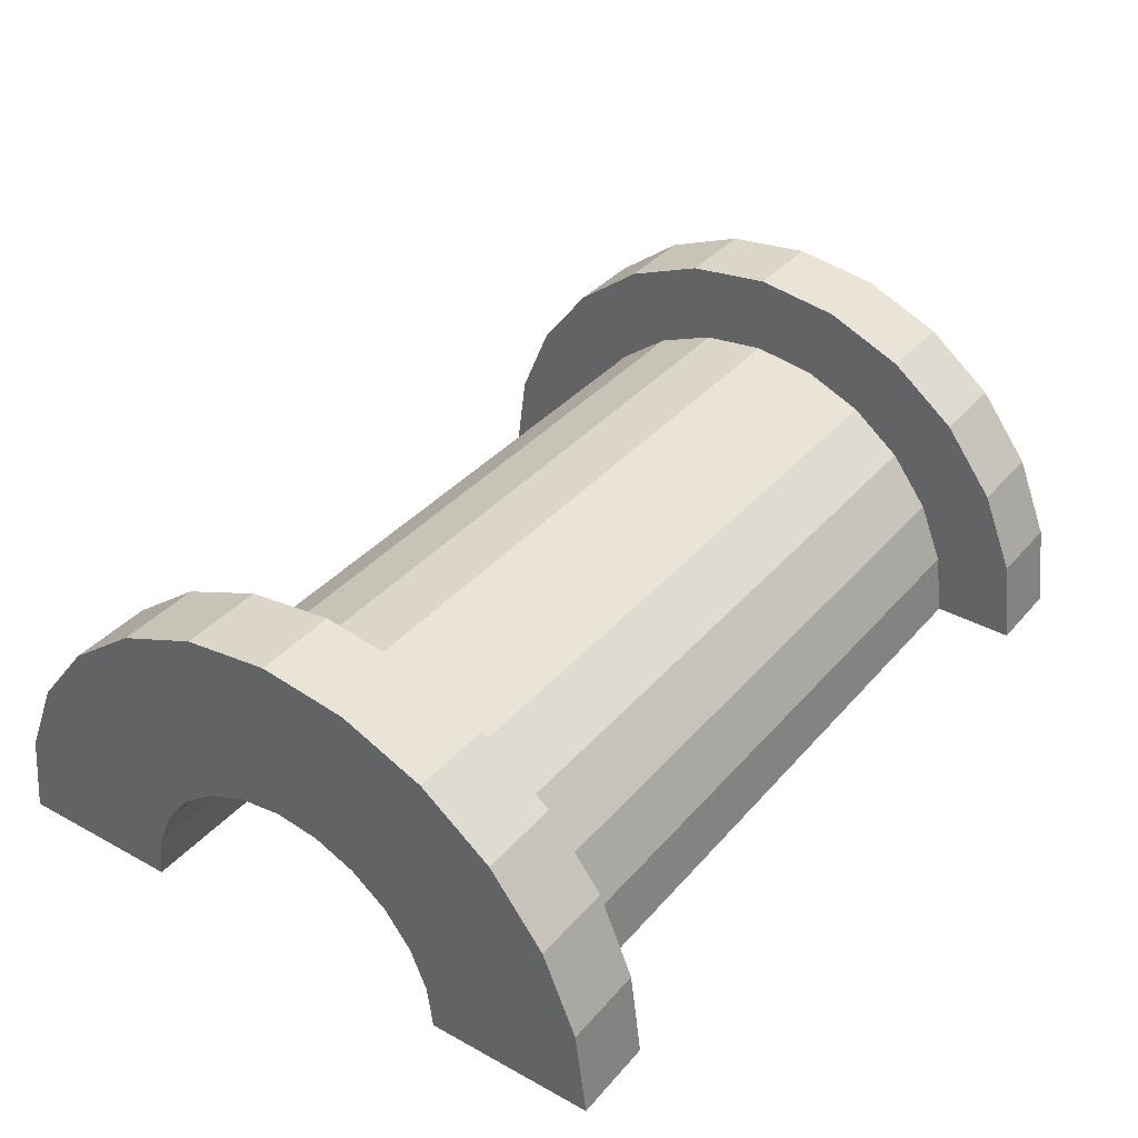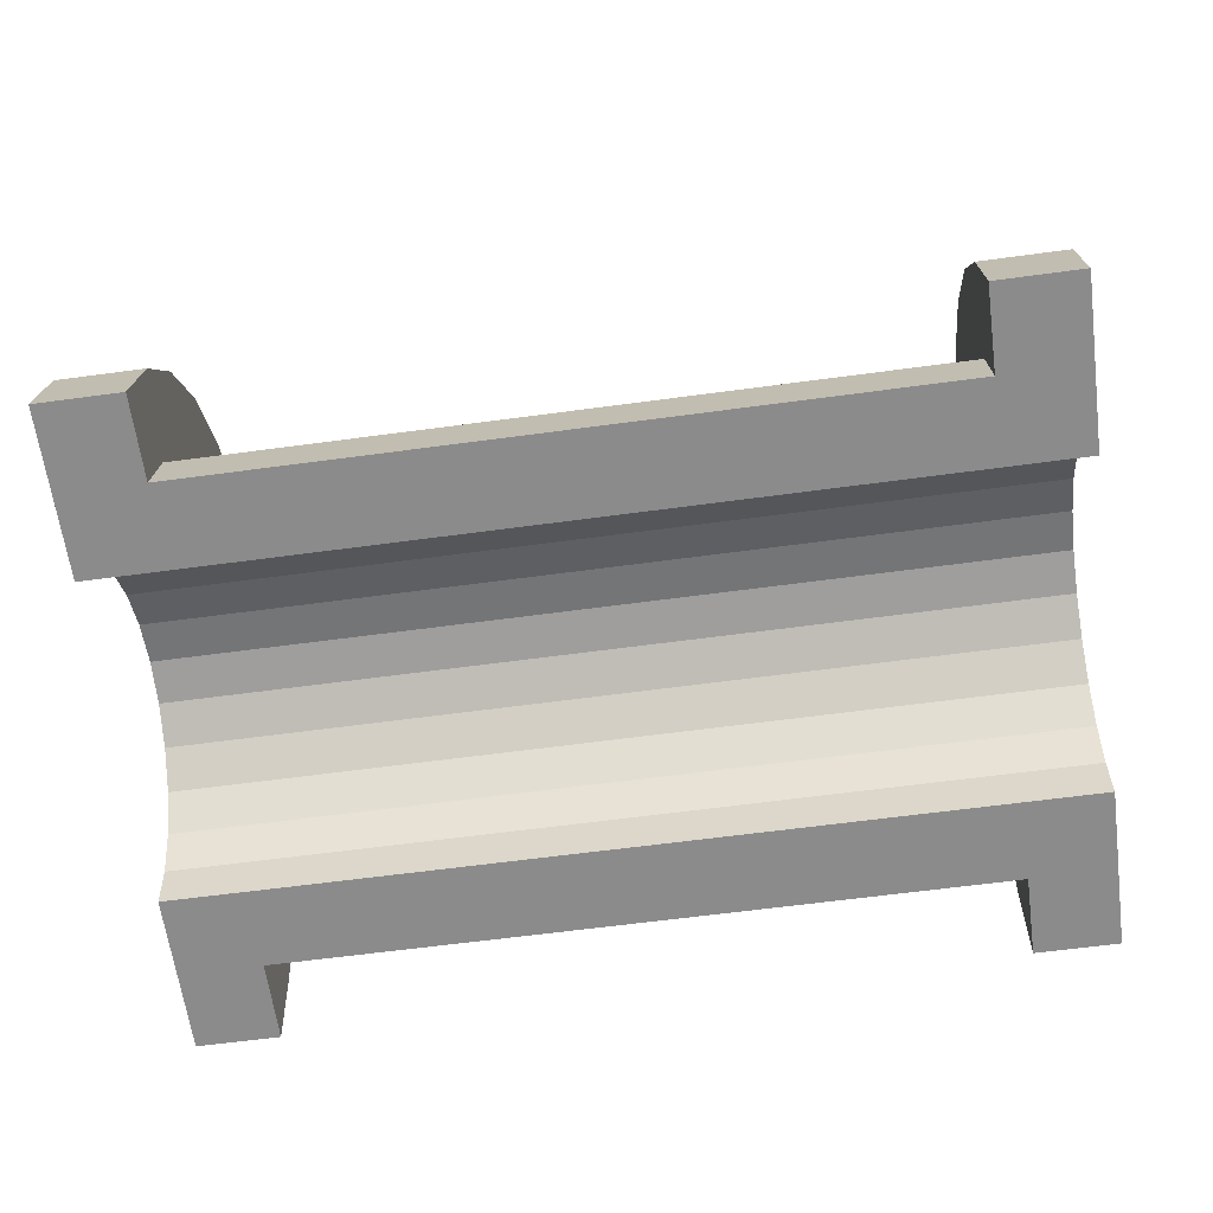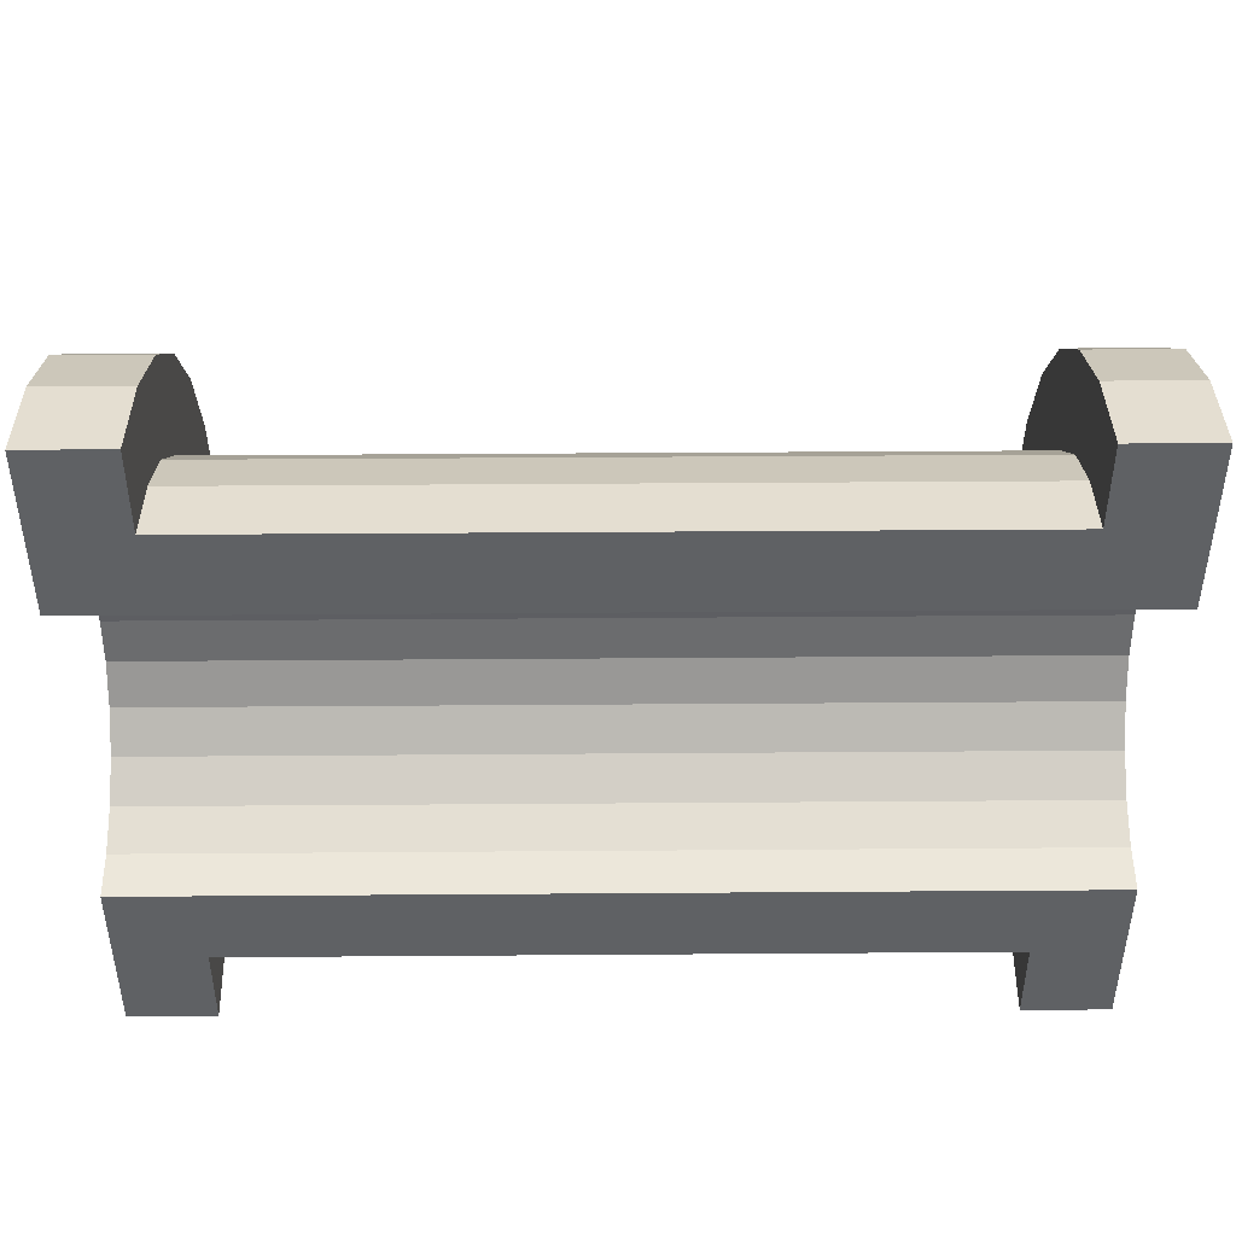
<metadata>
{"format":"obj","ext":"obj","renderer":"f3d","projection":"perspective","resolution":1024,"background":"white","views":[{"elev":36.8,"azim":-54.6,"up":"+Z"},{"elev":-63.8,"azim":7.7,"up":"+Z"},{"elev":44.0,"azim":179.5,"up":"+Y"}]}
</metadata>
<code>
v 1 0.7765 2.898
v 9.653 0 3
v 9.653 0.7765 2.898
v 9.653 0 3
v 1 0.7765 2.898
v 1 0 3
v 9.653 3 0
v 1 3 0
v 9.653 3 0
v 1 3 0
v 9.653 3 0
v 1 3 0
v 1 -2.898 0.7765
v 9.653 -3 0
v 9.653 -2.898 0.7765
v 9.653 -3 0
v 1 -2.898 0.7765
v 1 -3 0
v 9.653 2.598 1.5
v 1 2.121 2.121
v 9.653 2.121 2.121
v 1 2.121 2.121
v 9.653 2.598 1.5
v 1 2.598 1.5
v 1 2.121 2.121
v 9.653 1.5 2.598
v 9.653 2.121 2.121
v 9.653 1.5 2.598
v 1 2.121 2.121
v 1 1.5 2.598
v 9.653 2.898 0.7765
v 1 2.598 1.5
v 9.653 2.598 1.5
v 1 2.598 1.5
v 9.653 2.898 0.7765
v 1 2.898 0.7765
v 1 -2.598 1.5
v 9.653 -2.121 2.121
v 1 -2.121 2.121
v 9.653 -2.121 2.121
v 1 -2.598 1.5
v 9.653 -2.598 1.5
v -0 1.932 0.5176
v -0 3.864 1.035
v 0 4 0
v -0 3.864 1.035
v -0 1.932 0.5176
v -0 3.464 2
v -0 1.932 0.5176
v 0 4 0
v 0 2 0
v -0 1.732 1
v -0 3.464 2
v -0 1.932 0.5176
v -0 3.464 2
v -0 1.732 1
v -0 2.828 2.828
v -0 1.414 1.414
v -0 2.828 2.828
v -0 1.732 1
v -0 2.828 2.828
v -0 1.414 1.414
v -0 2 3.464
v -0 1 1.732
v -0 2 3.464
v -0 1.414 1.414
v -0 2 3.464
v -0 1 1.732
v -0 1.035 3.864
v -0 0.5176 1.932
v -0 1.035 3.864
v -0 1 1.732
v -0 0 2
v -0 1.035 3.864
v -0 0.5176 1.932
v -0 0 2
v -0 0 4
v -0 1.035 3.864
v -0 -0.5176 1.932
v -0 0 4
v -0 0 2
v -0 -1.035 3.864
v -0 -0.5176 1.932
v -0 -1 1.732
v -0 -0.5176 1.932
v -0 -1.035 3.864
v -0 0 4
v -0 -2 3.464
v -0 -1 1.732
v -0 -1.414 1.414
v -0 -2.828 2.828
v -0 -1.414 1.414
v -0 -1.732 1
v -0 -3.464 2
v -0 -1.732 1
v -0 -1.932 0.5176
v -0 -1 1.732
v -0 -2 3.464
v -0 -1.035 3.864
v -0 -3.864 1.035
v -0 -1.932 0.5176
v 0 -2 0
v -0 -1.414 1.414
v -0 -2.828 2.828
v -0 -2 3.464
v -0 -1.732 1
v -0 -3.464 2
v -0 -2.828 2.828
v -0 -1.932 0.5176
v -0 -3.864 1.035
v -0 -3.464 2
v -0 -3.864 1.035
v 0 -2 0
v 0 -4 0
v 1 1.5 2.598
v 9.653 0.7765 2.898
v 9.653 1.5 2.598
v 9.653 0.7765 2.898
v 1 1.5 2.598
v 1 0.7765 2.898
v 9.653 3 0
v 1 2.898 0.7765
v 9.653 2.898 0.7765
v 1 2.898 0.7765
v 9.653 3 0
v 1 3 0
v 1 -3 0
v 9.653 -3 0
v 1 -3 0
v 9.653 -3 0
v 1 -3 0
v 9.653 -3 0
v 1 -2.898 0.7765
v 9.653 -2.598 1.5
v 1 -2.598 1.5
v 9.653 -2.598 1.5
v 1 -2.898 0.7765
v 9.653 -2.898 0.7765
v 1 -1.5 2.598
v 9.653 -2.121 2.121
v 9.653 -1.5 2.598
v 9.653 -2.121 2.121
v 1 -1.5 2.598
v 1 -2.121 2.121
v 1 0 3
v 9.653 -0.7765 2.898
v 9.653 0 3
v 9.653 -0.7765 2.898
v 1 0 3
v 1 -0.7765 2.898
v 1 -0.7765 2.898
v 9.653 -1.5 2.598
v 9.653 -0.7765 2.898
v 9.653 -1.5 2.598
v 1 -0.7765 2.898
v 1 -1.5 2.598
v 10.65 0 2
v -0 0.5176 1.932
v 10.65 0.5176 1.932
v -0 0.5176 1.932
v 10.65 0 2
v -0 0 2
v 10.65 -2 0
v 10.65 -2 0
v 0 -2 0
v 10.65 -2 0
v -0 -1.932 0.5176
v 10.65 -1.932 0.5176
v -0 -1.932 0.5176
v 10.65 -2 0
v 0 -2 0
v 10.65 2 0
v 10.65 2 0
v 0 2 0
v -0 1.932 0.5176
v 10.65 2 0
v 10.65 1.932 0.5176
v 10.65 2 0
v -0 1.932 0.5176
v 0 2 0
v 10.65 0.5176 1.932
v -0 1 1.732
v 10.65 1 1.732
v -0 1 1.732
v 10.65 0.5176 1.932
v -0 0.5176 1.932
v -0 -0.5176 1.932
v 10.65 0 2
v 10.65 -0.5176 1.932
v 10.65 0 2
v -0 -0.5176 1.932
v -0 0 2
v 10.65 1 1.732
v -0 1.414 1.414
v 10.65 1.414 1.414
v -0 1.414 1.414
v 10.65 1 1.732
v -0 1 1.732
v -0 1.932 0.5176
v 10.65 1.732 1
v -0 1.732 1
v 10.65 1.732 1
v -0 1.932 0.5176
v 10.65 1.932 0.5176
v -0 1.732 1
v 10.65 1.414 1.414
v -0 1.414 1.414
v 10.65 1.414 1.414
v -0 1.732 1
v 10.65 1.732 1
v 10.65 -1.732 1
v -0 -1.414 1.414
v 10.65 -1.414 1.414
v -0 -1.414 1.414
v 10.65 -1.732 1
v -0 -1.732 1
v -0 -1 1.732
v 10.65 -0.5176 1.932
v 10.65 -1 1.732
v 10.65 -0.5176 1.932
v -0 -1 1.732
v -0 -0.5176 1.932
v 10.65 -1.932 0.5176
v -0 -1.732 1
v 10.65 -1.732 1
v -0 -1.732 1
v 10.65 -1.932 0.5176
v -0 -1.932 0.5176
v -0 -1.414 1.414
v 10.65 -1 1.732
v 10.65 -1.414 1.414
v 10.65 -1 1.732
v -0 -1.414 1.414
v -0 -1 1.732
v -0 -3.864 1.035
v 1 -3.464 2
v -0 -3.464 2
v 1 -3.464 2
v -0 -3.864 1.035
v 1 -3.864 1.035
v 1 4 0
v 0 4 0
v 1 4 0
v 1 3.864 1.035
v -0 3.464 2
v 1 3.464 2
v -0 3.464 2
v 1 3.864 1.035
v -0 3.864 1.035
v 1 3.464 2
v -0 2.828 2.828
v 1 2.828 2.828
v -0 2.828 2.828
v 1 3.464 2
v -0 3.464 2
v 1 -1.035 3.864
v -0 -2 3.464
v 1 -2 3.464
v -0 -2 3.464
v 1 -1.035 3.864
v -0 -1.035 3.864
v -0 -3.464 2
v 1 -2.828 2.828
v -0 -2.828 2.828
v 1 -2.828 2.828
v -0 -3.464 2
v 1 -3.464 2
v -0 1.035 3.864
v 1 0 4
v 1 1.035 3.864
v 1 0 4
v -0 1.035 3.864
v -0 0 4
v -0 2.828 2.828
v 1 2 3.464
v 1 2.828 2.828
v 1 2 3.464
v -0 2.828 2.828
v -0 2 3.464
v 1 4 0
v -0 3.864 1.035
v 1 3.864 1.035
v -0 3.864 1.035
v 1 4 0
v 0 4 0
v 1 -4 0
v 0 -4 0
v 1 -4 0
v -0 -3.864 1.035
v 1 -4 0
v 1 -3.864 1.035
v 1 -4 0
v -0 -3.864 1.035
v 0 -4 0
v 1 -2 3.464
v -0 -2.828 2.828
v 1 -2.828 2.828
v -0 -2.828 2.828
v 1 -2 3.464
v -0 -2 3.464
v 1 0 4
v -0 -1.035 3.864
v 1 -1.035 3.864
v -0 -1.035 3.864
v 1 0 4
v -0 0 4
v 1 3.864 1.035
v 1 2.898 0.7765
v 1 3 0
v 1 2.598 1.5
v 1 3.464 2
v 1 2.828 2.828
v 1 3.464 2
v 1 2.598 1.5
v 1 2.898 0.7765
v 1 2.828 2.828
v 1 2.121 2.121
v 1 2.598 1.5
v 1 2 3.464
v 1 2.121 2.121
v 1 2.828 2.828
v 1 2 3.464
v 1 1.5 2.598
v 1 2.121 2.121
v 1 1.035 3.864
v 1 1.5 2.598
v 1 2 3.464
v 1 1.035 3.864
v 1 0.7765 2.898
v 1 1.5 2.598
v 1 0 4
v 1 0.7765 2.898
v 1 1.035 3.864
v 1 0 4
v 1 0 3
v 1 0.7765 2.898
v 1 0 4
v 1 -0.7765 2.898
v 1 0 3
v 1 -1.035 3.864
v 1 -0.7765 2.898
v 1 0 4
v 1 -1.035 3.864
v 1 -1.5 2.598
v 1 -0.7765 2.898
v 1 -2 3.464
v 1 -1.5 2.598
v 1 -1.035 3.864
v 1 -2 3.464
v 1 -2.121 2.121
v 1 -1.5 2.598
v 1 -2.828 2.828
v 1 -2.121 2.121
v 1 -2 3.464
v 1 -2.121 2.121
v 1 -2.828 2.828
v 1 -2.598 1.5
v 1 -3.464 2
v 1 -2.598 1.5
v 1 -2.828 2.828
v 1 -2.598 1.5
v 1 -3.464 2
v 1 -2.898 0.7765
v 1 -3.864 1.035
v 1 -2.898 0.7765
v 1 -3.464 2
v 1 -2.898 0.7765
v 1 -3.864 1.035
v 1 -3 0
v 1 -4 0
v 1 -3 0
v 1 -3.864 1.035
v 1 -3 0
v 1 -4 0
v 1 -3 0
v 1 -3 0
v 1 -4 0
v 1 -4 0
v 1 3 0
v 1 4 0
v 1 3.864 1.035
v 1 2.898 0.7765
v 1 3.864 1.035
v 1 3.464 2
v 1 4 0
v 1 3 0
v 1 4 0
v 1 4 0
v 1 3 0
v 1 3 0
v -0 2 3.464
v 1 1.035 3.864
v 1 2 3.464
v 1 1.035 3.864
v -0 2 3.464
v -0 1.035 3.864
v 9.653 2 3.464
v 10.65 1.035 3.864
v 10.65 2 3.464
v 10.65 1.035 3.864
v 9.653 2 3.464
v 9.653 1.035 3.864
v 9.653 -3.864 1.035
v 10.65 -3.464 2
v 9.653 -3.464 2
v 10.65 -3.464 2
v 9.653 -3.864 1.035
v 10.65 -3.864 1.035
v 10.65 4 0
v 9.653 4 0
v 10.65 4 0
v 9.653 4 0
v 10.65 4 0
v 9.653 4 0
v 10.65 3.864 1.035
v 9.653 3.464 2
v 10.65 3.464 2
v 9.653 3.464 2
v 10.65 3.864 1.035
v 9.653 3.864 1.035
v 9.653 2.828 2.828
v 10.65 2 3.464
v 10.65 2.828 2.828
v 10.65 2 3.464
v 9.653 2.828 2.828
v 9.653 2 3.464
v 10.65 3.464 2
v 9.653 2.828 2.828
v 10.65 2.828 2.828
v 9.653 2.828 2.828
v 10.65 3.464 2
v 9.653 3.464 2
v 9.653 -3.464 2
v 10.65 -2.828 2.828
v 9.653 -2.828 2.828
v 10.65 -2.828 2.828
v 9.653 -3.464 2
v 10.65 -3.464 2
v 9.653 -2 3.464
v 10.65 -2.828 2.828
v 10.65 -2 3.464
v 10.65 -2.828 2.828
v 9.653 -2 3.464
v 9.653 -2.828 2.828
v 9.653 1.035 3.864
v 10.65 0 4
v 10.65 1.035 3.864
v 10.65 0 4
v 9.653 1.035 3.864
v 9.653 0 4
v 10.65 4 0
v 9.653 3.864 1.035
v 10.65 3.864 1.035
v 9.653 3.864 1.035
v 10.65 4 0
v 9.653 4 0
v 9.653 -4 0
v 10.65 -4 0
v 9.653 -4 0
v 10.65 -4 0
v 9.653 -4 0
v 10.65 -4 0
v 9.653 -3.864 1.035
v 10.65 -4 0
v 10.65 -3.864 1.035
v 10.65 -4 0
v 9.653 -3.864 1.035
v 9.653 -4 0
v 9.653 0 4
v 10.65 -1.035 3.864
v 10.65 0 4
v 10.65 -1.035 3.864
v 9.653 0 4
v 9.653 -1.035 3.864
v 9.653 -4 0
v 9.653 -3 0
v 9.653 -3 0
v 9.653 -3 0
v 9.653 -3.864 1.035
v 9.653 -3.464 2
v 9.653 -4 0
v 9.653 -3 0
v 9.653 -4 0
v 9.653 -3 0
v 9.653 -4 0
v 9.653 -3.864 1.035
v 9.653 3 0
v 9.653 4 0
v 9.653 4 0
v 9.653 4 0
v 9.653 2.898 0.7765
v 9.653 3.864 1.035
v 9.653 3 0
v 9.653 4 0
v 9.653 3 0
v 9.653 4 0
v 9.653 3 0
v 9.653 2.898 0.7765
v 9.653 3.864 1.035
v 9.653 2.898 0.7765
v 9.653 3.464 2
v 9.653 2.598 1.5
v 9.653 3.464 2
v 9.653 2.898 0.7765
v 9.653 3.464 2
v 9.653 2.598 1.5
v 9.653 2.828 2.828
v 9.653 2.121 2.121
v 9.653 2.828 2.828
v 9.653 2.598 1.5
v 9.653 2.121 2.121
v 9.653 2 3.464
v 9.653 2.828 2.828
v 9.653 1.5 2.598
v 9.653 2 3.464
v 9.653 2.121 2.121
v 9.653 1.5 2.598
v 9.653 1.035 3.864
v 9.653 2 3.464
v 9.653 0.7765 2.898
v 9.653 1.035 3.864
v 9.653 1.5 2.598
v 9.653 0 3
v 9.653 1.035 3.864
v 9.653 0.7765 2.898
v 9.653 0 3
v 9.653 0 4
v 9.653 1.035 3.864
v 9.653 -0.7765 2.898
v 9.653 0 4
v 9.653 0 3
v 9.653 -0.7765 2.898
v 9.653 -1.035 3.864
v 9.653 0 4
v 9.653 -1.5 2.598
v 9.653 -1.035 3.864
v 9.653 -0.7765 2.898
v 9.653 -1.5 2.598
v 9.653 -2 3.464
v 9.653 -1.035 3.864
v 9.653 -2.121 2.121
v 9.653 -2 3.464
v 9.653 -1.5 2.598
v 9.653 -2.828 2.828
v 9.653 -2.121 2.121
v 9.653 -2.598 1.5
v 9.653 -2.121 2.121
v 9.653 -2.828 2.828
v 9.653 -2 3.464
v 9.653 -3.464 2
v 9.653 -2.598 1.5
v 9.653 -2.898 0.7765
v 9.653 -3.464 2
v 9.653 -2.898 0.7765
v 9.653 -3 0
v 9.653 -2.598 1.5
v 9.653 -3.464 2
v 9.653 -2.828 2.828
v 10.65 1.414 1.414
v 10.65 2.828 2.828
v 10.65 2 3.464
v 10.65 2.828 2.828
v 10.65 1.932 0.5176
v 10.65 2 0
v 10.65 2.828 2.828
v 10.65 1.732 1
v 10.65 1.932 0.5176
v 10.65 2.828 2.828
v 10.65 1.414 1.414
v 10.65 1.732 1
v 10.65 1 1.732
v 10.65 2 3.464
v 10.65 1.035 3.864
v 10.65 2 3.464
v 10.65 1 1.732
v 10.65 1.414 1.414
v 10.65 1.035 3.864
v 10.65 0.5176 1.932
v 10.65 1 1.732
v 10.65 0 4
v 10.65 0.5176 1.932
v 10.65 1.035 3.864
v 10.65 0 4
v 10.65 0 2
v 10.65 0.5176 1.932
v 10.65 0 4
v 10.65 -0.5176 1.932
v 10.65 0 2
v 10.65 -1.035 3.864
v 10.65 -0.5176 1.932
v 10.65 0 4
v 10.65 -0.5176 1.932
v 10.65 -1.035 3.864
v 10.65 -1 1.732
v 10.65 -2 3.464
v 10.65 -1 1.732
v 10.65 -1.035 3.864
v 10.65 -1 1.732
v 10.65 -2 3.464
v 10.65 -1.414 1.414
v 10.65 -2.828 2.828
v 10.65 -1.414 1.414
v 10.65 -2 3.464
v 10.65 -1.414 1.414
v 10.65 -2.828 2.828
v 10.65 -1.732 1
v 10.65 -3.464 2
v 10.65 -1.732 1
v 10.65 -2.828 2.828
v 10.65 -1.732 1
v 10.65 -3.464 2
v 10.65 -1.932 0.5176
v 10.65 -3.864 1.035
v 10.65 -1.932 0.5176
v 10.65 -3.464 2
v 10.65 -1.932 0.5176
v 10.65 -3.864 1.035
v 10.65 -2 0
v 10.65 -4 0
v 10.65 -2 0
v 10.65 -3.864 1.035
v 10.65 -2 0
v 10.65 -4 0
v 10.65 -2 0
v 10.65 -2 0
v 10.65 -4 0
v 10.65 -4 0
v 10.65 2 0
v 10.65 4 0
v 10.65 3.864 1.035
v 10.65 2 0
v 10.65 3.864 1.035
v 10.65 3.464 2
v 10.65 2 0
v 10.65 3.464 2
v 10.65 2.828 2.828
v 10.65 4 0
v 10.65 2 0
v 10.65 4 0
v 10.65 4 0
v 10.65 2 0
v 10.65 2 0
v 9.653 -1.035 3.864
v 10.65 -2 3.464
v 10.65 -1.035 3.864
v 10.65 -2 3.464
v 9.653 -1.035 3.864
v 9.653 -2 3.464
v 10.65 2 0
v 9.653 3 0
v 10.65 4 0
v 10.65 2 0
v 1 3 0
v 9.653 3 0
v 0 2 0
v 1 3 0
v 10.65 2 0
v 0 4 0
v 1 3 0
v 0 2 0
v 1 3 0
v 0 4 0
v 1 4 0
v 10.65 4 0
v 9.653 3 0
v 9.653 4 0
v 1 -4 0
v 0 -4 0
v 1 -3 0
v 9.653 -3 0
v 10.65 -4 0
v 9.653 -4 0
v 10.65 -4 0
v 9.653 -3 0
v 10.65 -2 0
v 1 -3 0
v 10.65 -2 0
v 9.653 -3 0
v 1 -3 0
v 0 -2 0
v 10.65 -2 0
v 0 -2 0
v 1 -3 0
v 0 -4 0
f 1 2 3
f 4 5 6
f 7 8 9
f 10 11 12
f 13 14 15
f 16 17 18
f 19 20 21
f 22 23 24
f 25 26 27
f 28 29 30
f 31 32 33
f 34 35 36
f 37 38 39
f 40 41 42
f 43 44 45
f 46 47 48
f 49 50 51
f 52 53 54
f 55 56 57
f 58 59 60
f 61 62 63
f 64 65 66
f 67 68 69
f 70 71 72
f 73 74 75
f 76 77 78
f 79 80 81
f 82 83 84
f 85 86 87
f 88 89 90
f 91 92 93
f 94 95 96
f 97 98 99
f 100 101 102
f 103 104 105
f 106 107 108
f 109 110 111
f 112 113 114
f 115 116 117
f 118 119 120
f 121 122 123
f 124 125 126
f 127 128 129
f 130 131 132
f 133 134 135
f 136 137 138
f 139 140 141
f 142 143 144
f 145 146 147
f 148 149 150
f 151 152 153
f 154 155 156
f 157 158 159
f 160 161 162
f 163 164 165
f 166 167 168
f 169 170 171
f 172 173 174
f 175 176 177
f 178 179 180
f 181 182 183
f 184 185 186
f 187 188 189
f 190 191 192
f 193 194 195
f 196 197 198
f 199 200 201
f 202 203 204
f 205 206 207
f 208 209 210
f 211 212 213
f 214 215 216
f 217 218 219
f 220 221 222
f 223 224 225
f 226 227 228
f 229 230 231
f 232 233 234
f 235 236 237
f 238 239 240
f 241 242 243
f 244 245 246
f 247 248 249
f 250 251 252
f 253 254 255
f 256 257 258
f 259 260 261
f 262 263 264
f 265 266 267
f 268 269 270
f 271 272 273
f 274 275 276
f 277 278 279
f 280 281 282
f 283 284 285
f 286 287 288
f 289 290 291
f 292 293 294
f 295 296 297
f 298 299 300
f 301 302 303
f 304 305 306
f 307 308 309
f 310 311 312
f 313 314 315
f 316 317 318
f 319 320 321
f 322 323 324
f 325 326 327
f 328 329 330
f 331 332 333
f 334 335 336
f 337 338 339
f 340 341 342
f 343 344 345
f 346 347 348
f 349 350 351
f 352 353 354
f 355 356 357
f 358 359 360
f 361 362 363
f 364 365 366
f 367 368 369
f 370 371 372
f 373 374 375
f 376 377 378
f 379 380 381
f 382 383 384
f 385 386 387
f 388 389 390
f 391 392 393
f 394 395 396
f 397 398 399
f 400 401 402
f 403 404 405
f 406 407 408
f 409 410 411
f 412 413 414
f 415 416 417
f 418 419 420
f 421 422 423
f 424 425 426
f 427 428 429
f 430 431 432
f 433 434 435
f 436 437 438
f 439 440 441
f 442 443 444
f 445 446 447
f 448 449 450
f 451 452 453
f 454 455 456
f 457 458 459
f 460 461 462
f 463 464 465
f 466 467 468
f 469 470 471
f 472 473 474
f 475 476 477
f 478 479 480
f 481 482 483
f 484 485 486
f 487 488 489
f 490 491 492
f 493 494 495
f 496 497 498
f 499 500 501
f 502 503 504
f 505 506 507
f 508 509 510
f 511 512 513
f 514 515 516
f 517 518 519
f 520 521 522
f 523 524 525
f 526 527 528
f 529 530 531
f 532 533 534
f 535 536 537
f 538 539 540
f 541 542 543
f 544 545 546
f 547 548 549
f 550 551 552
f 553 554 555
f 556 557 558
f 559 560 561
f 562 563 564
f 565 566 567
f 568 569 570
f 571 572 573
f 574 575 576
f 577 578 579
f 580 581 582
f 583 584 585
f 586 587 588
f 589 590 591
f 592 593 594
f 595 596 597
f 598 599 600
f 601 602 603
f 604 605 606
f 607 608 609
f 610 611 612
f 613 614 615
f 616 617 618
f 619 620 621
f 622 623 624
f 625 626 627
f 628 629 630
f 631 632 633
f 634 635 636
f 637 638 639
f 640 641 642
f 643 644 645
f 646 647 648
f 649 650 651
f 652 653 654
f 655 656 657
f 658 659 660
f 661 662 663
f 664 665 666
f 667 668 669
f 670 671 672
f 673 674 675
f 676 677 678
f 679 680 681
f 682 683 684

</code>
